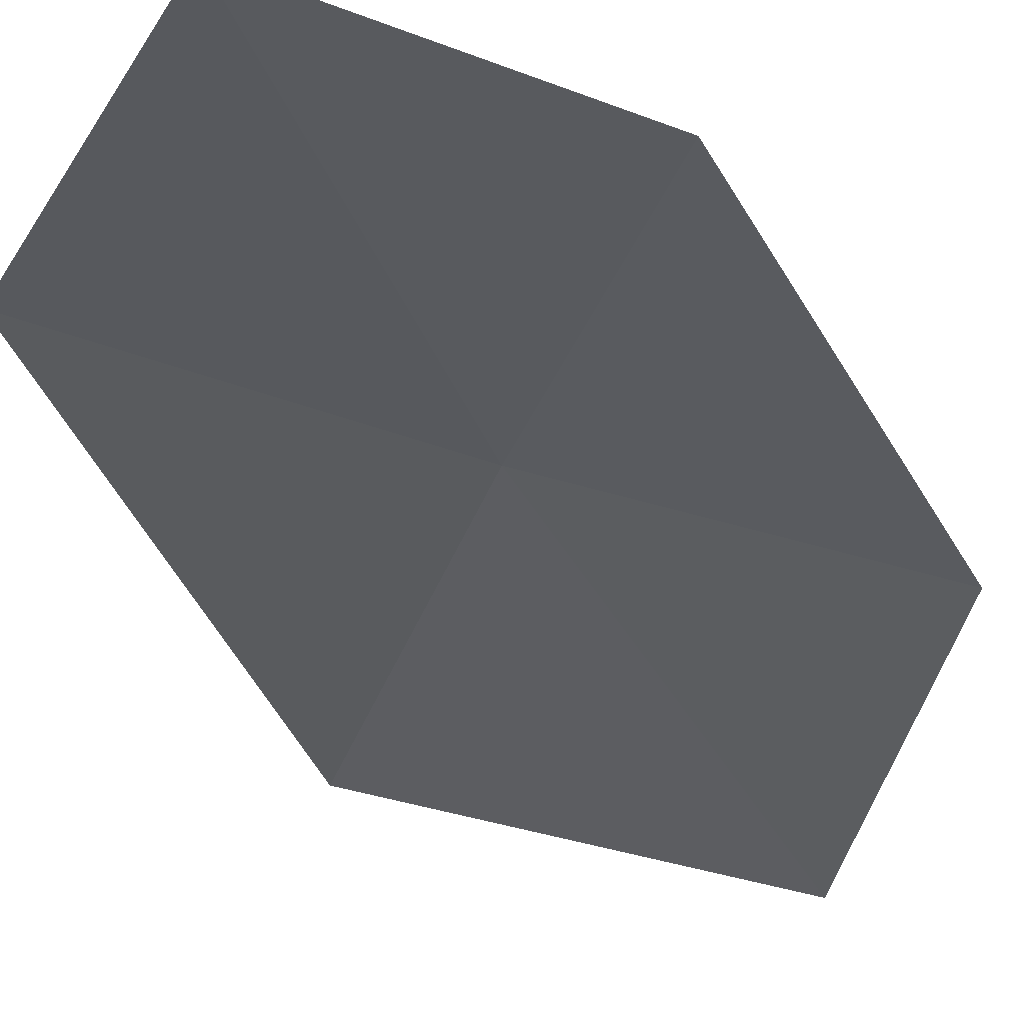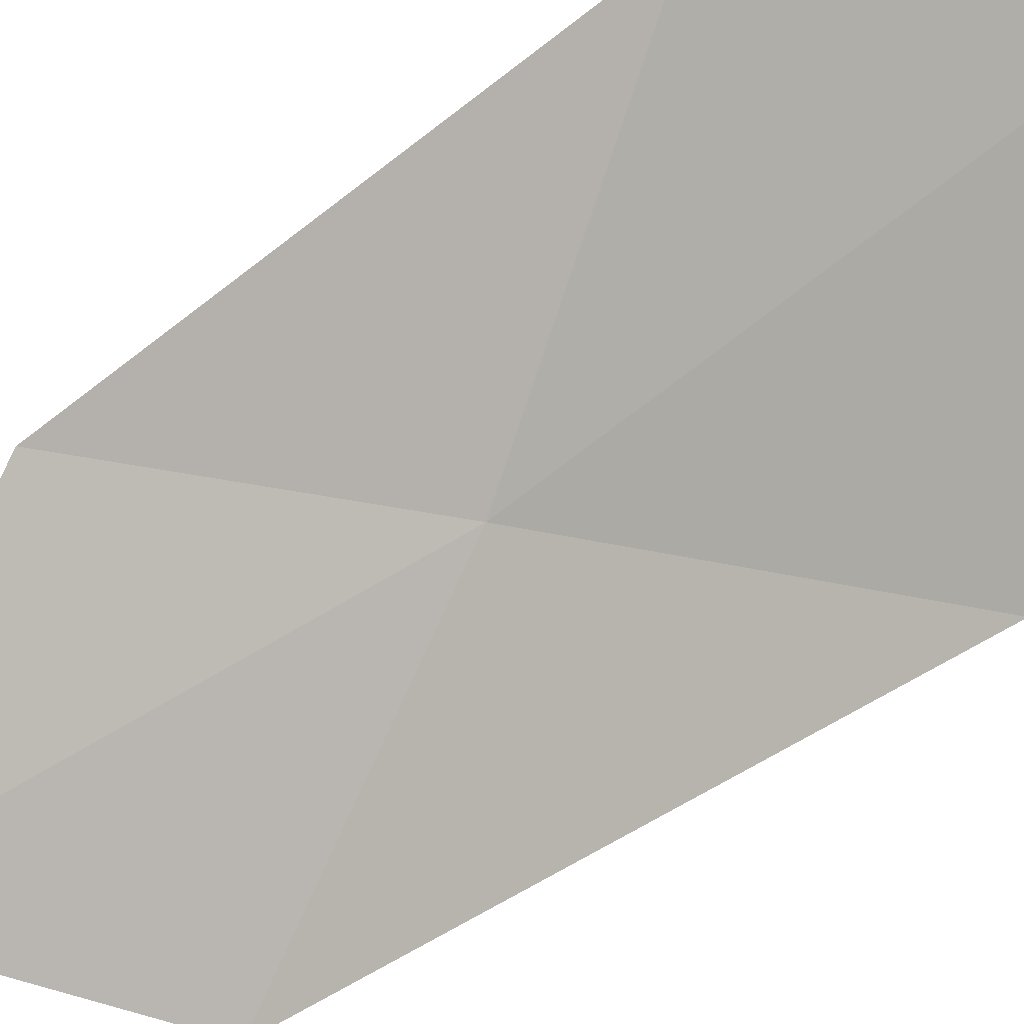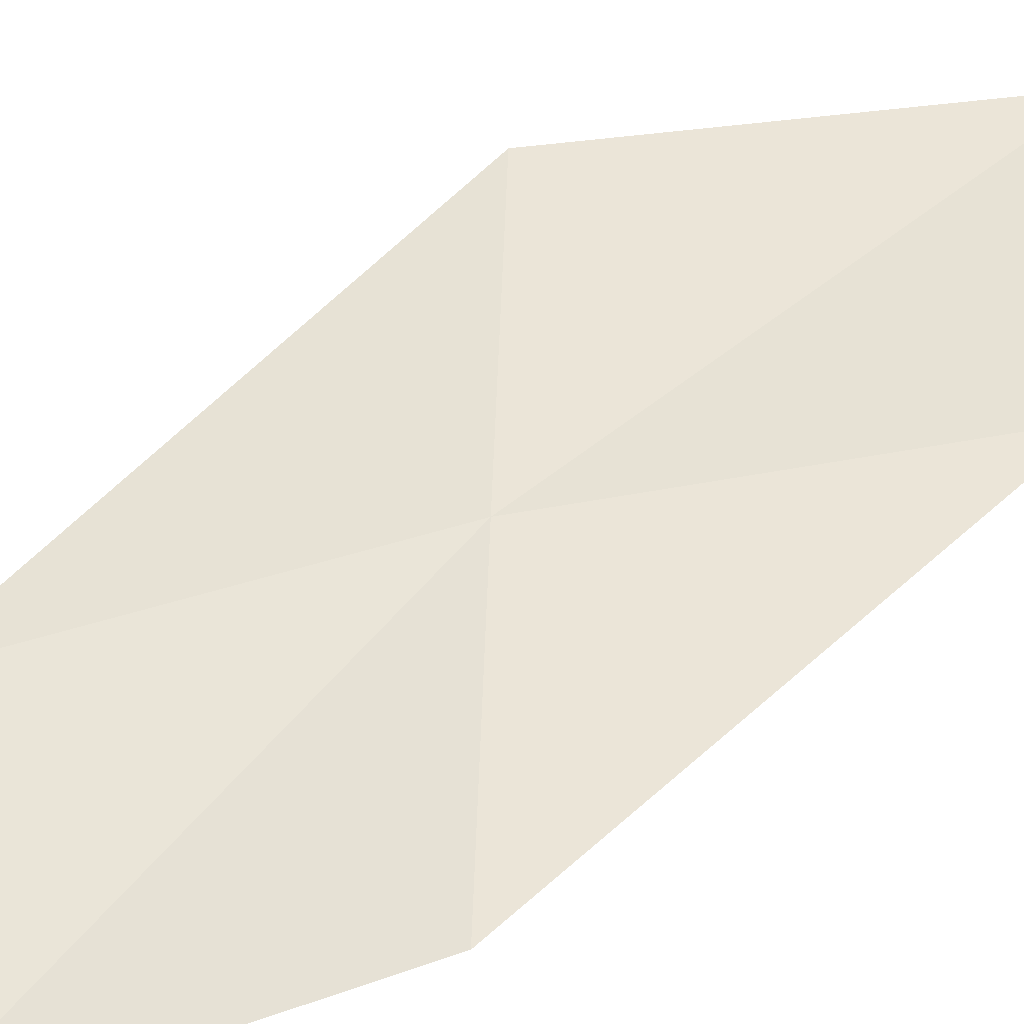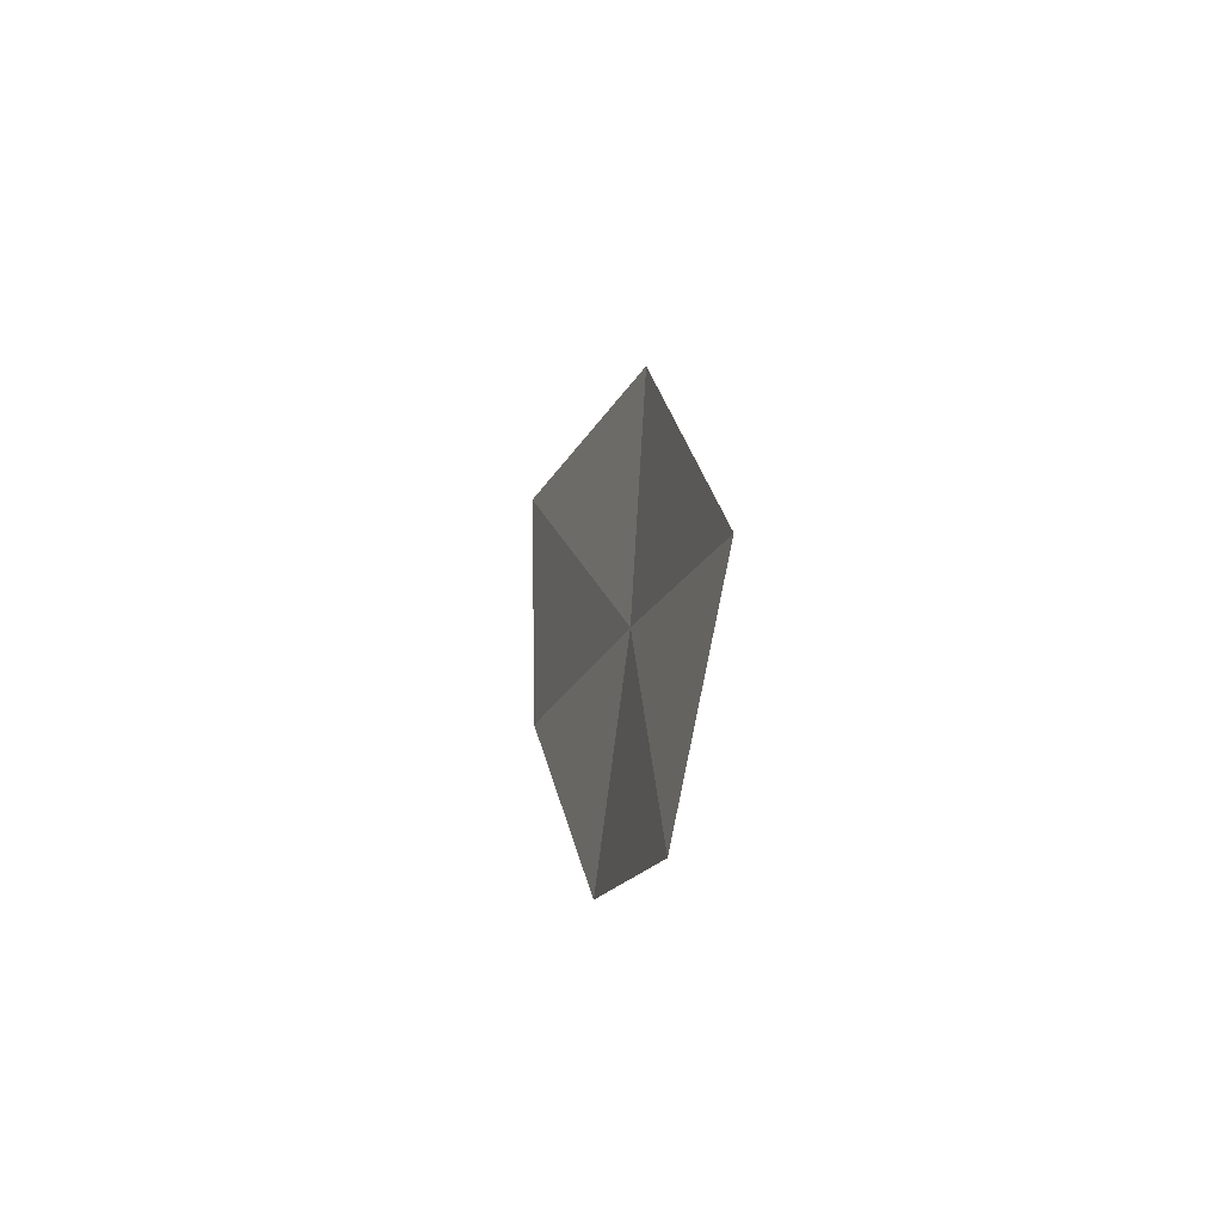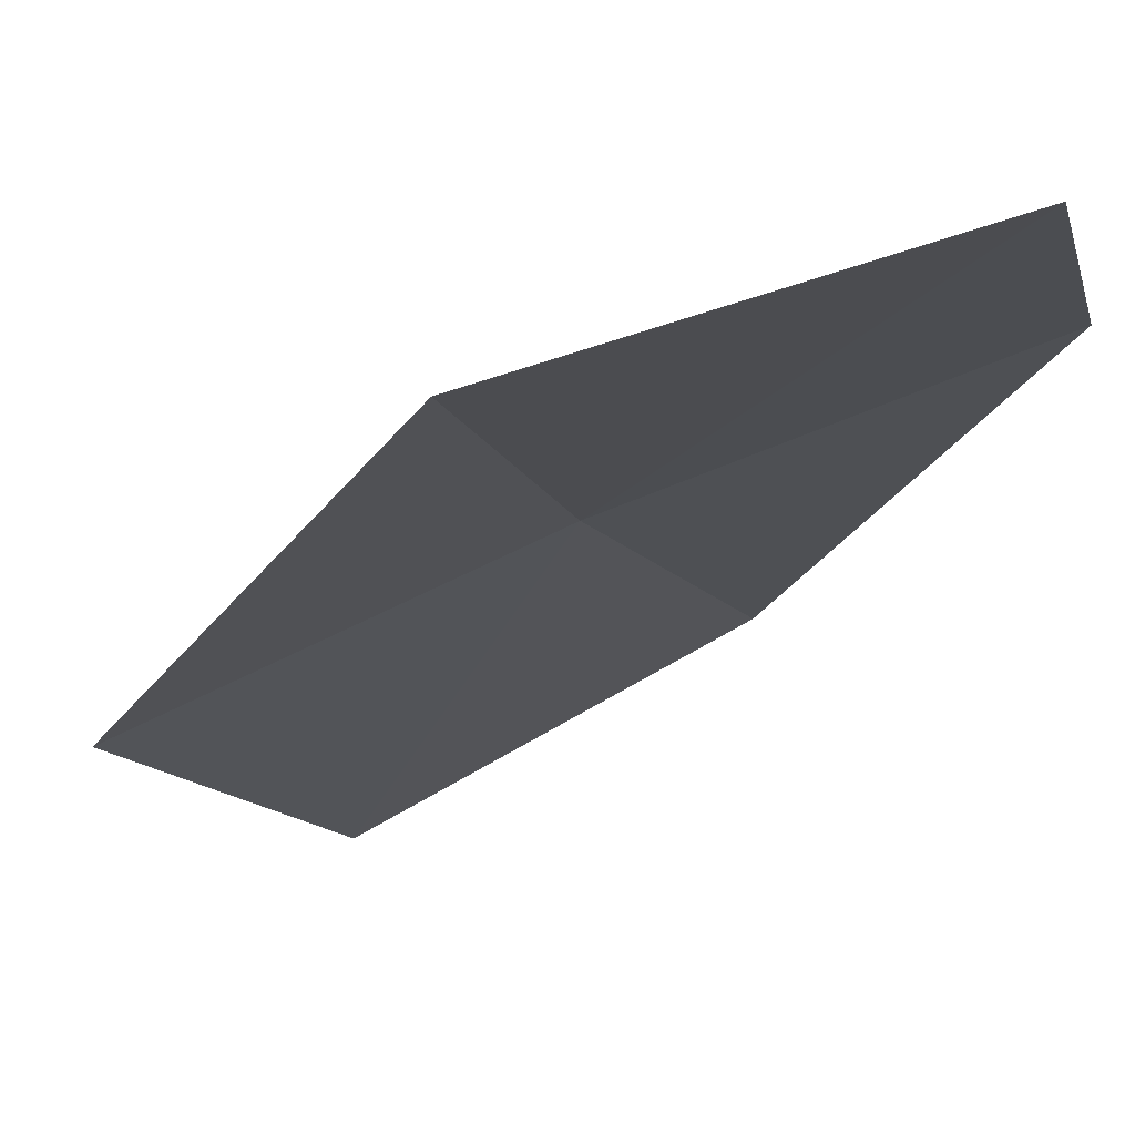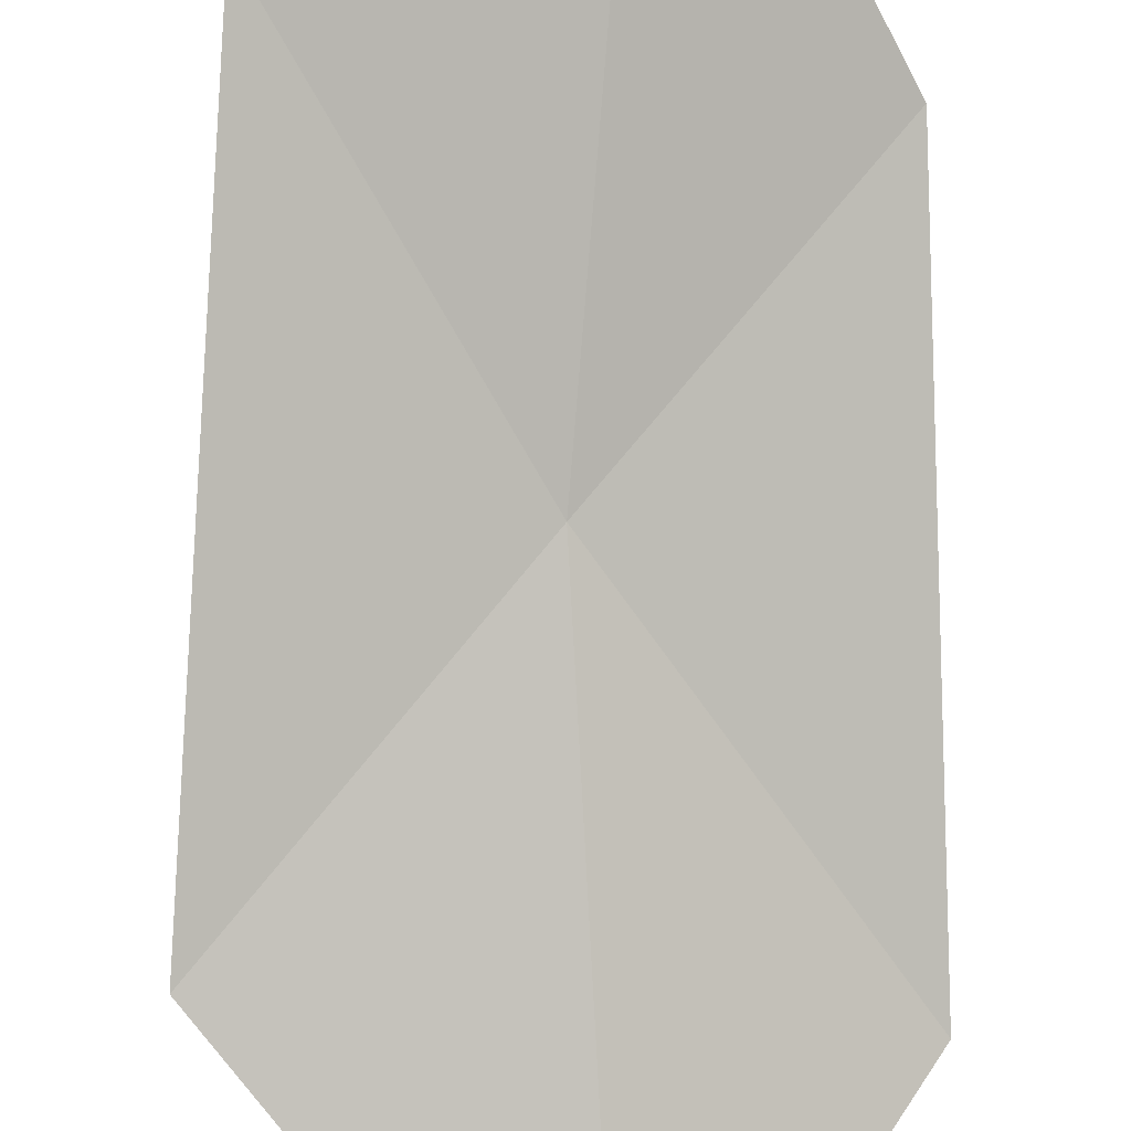
<metadata>
{"format":"obj","ext":"obj","renderer":"f3d","projection":"perspective","resolution":1024,"background":"white","views":[{"elev":-22.1,"azim":21.7,"up":"+Z"},{"elev":-79.7,"azim":126.1,"up":"+Z"},{"elev":64.3,"azim":44.6,"up":"+Z"},{"elev":-77.7,"azim":-120.3,"up":"+Y"},{"elev":-9.1,"azim":-18.2,"up":"+Z"},{"elev":-75.8,"azim":0.6,"up":"+Z"}]}
</metadata>
<code>
v -10.7 11.67 18.55
v -9.737 13.03 18.55
v -10.58 14.15 18.01
v -11.67 12.72 18.08
v -9.795 10.7 18.89
v -11.49 10.26 18.54
v -10.48 9.365 18.81
f 1 3 2
f 1 4 3
f 1 2 5
f 1 6 4
f 1 5 7
f 1 7 6

</code>
